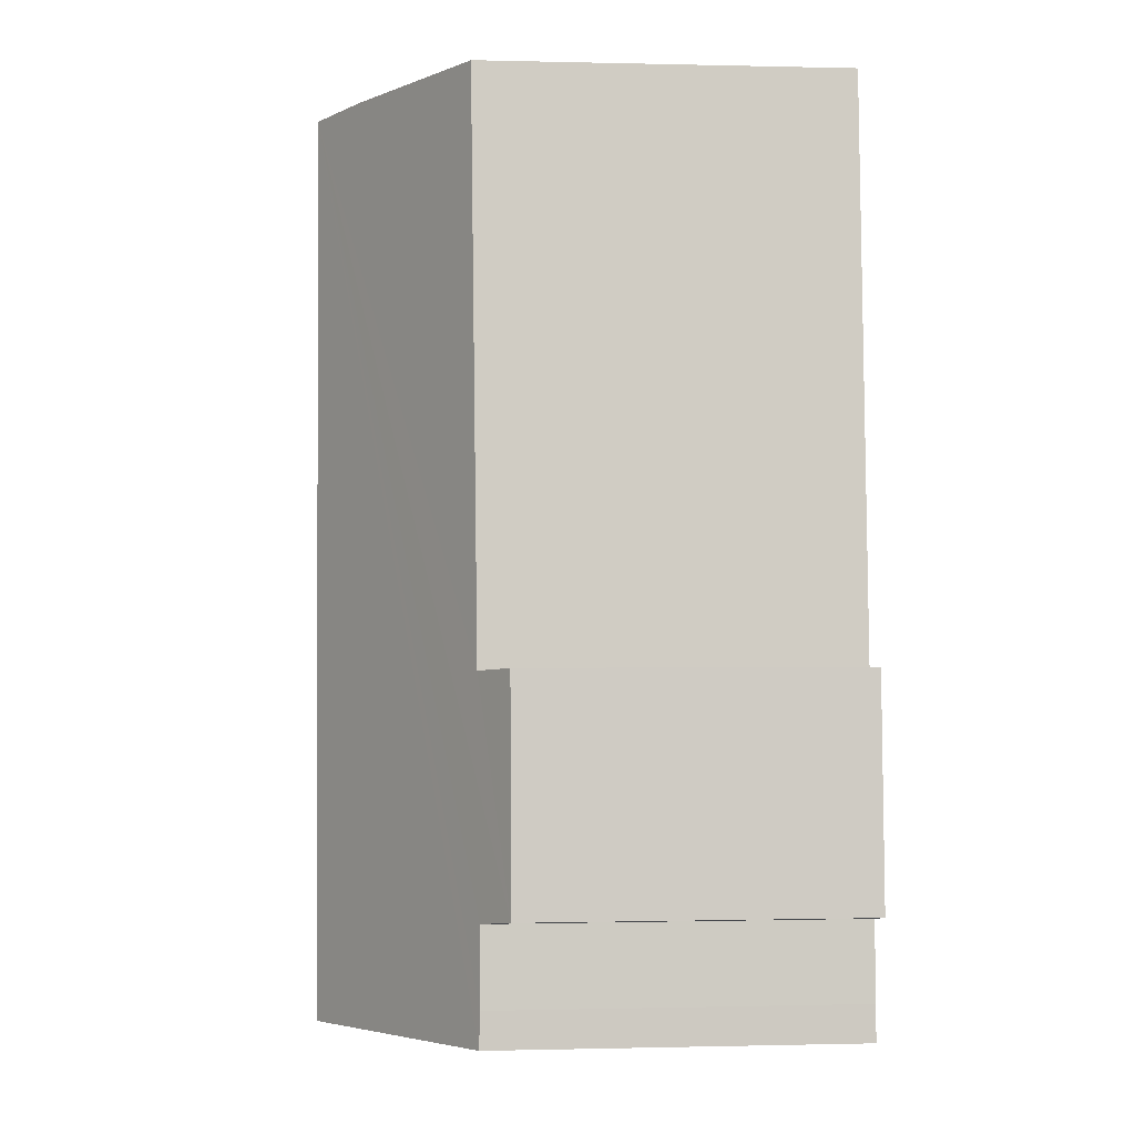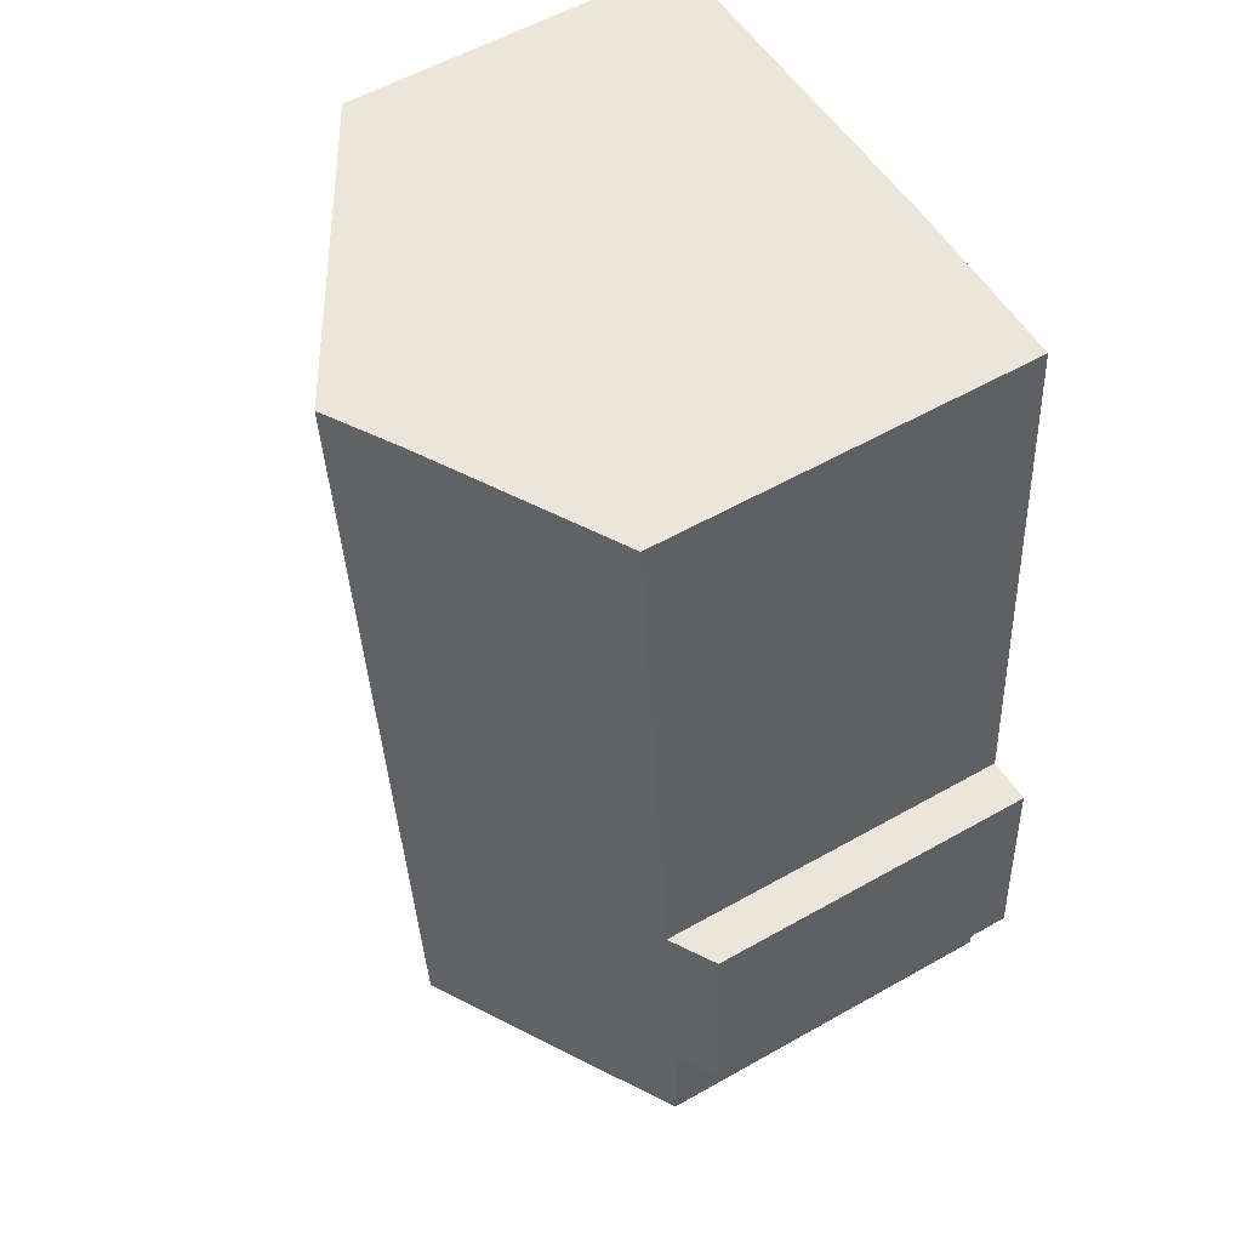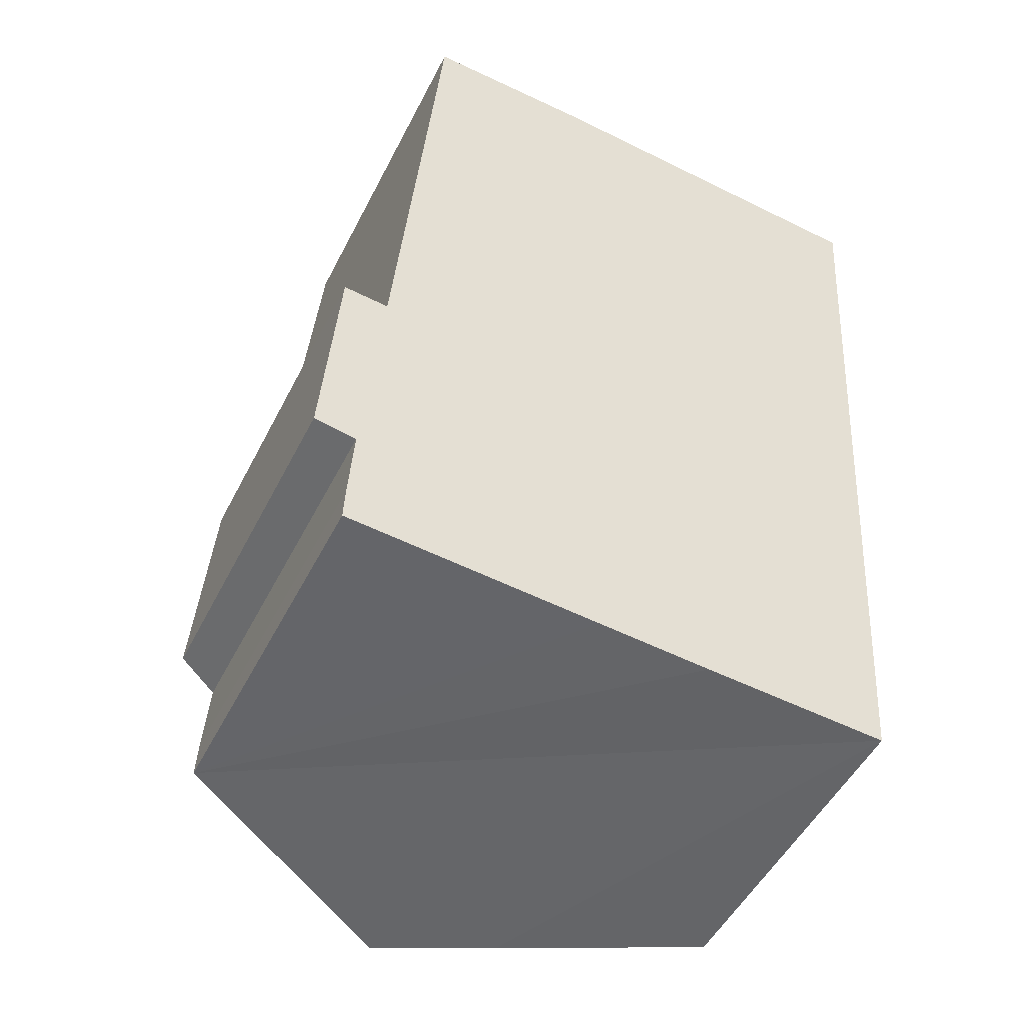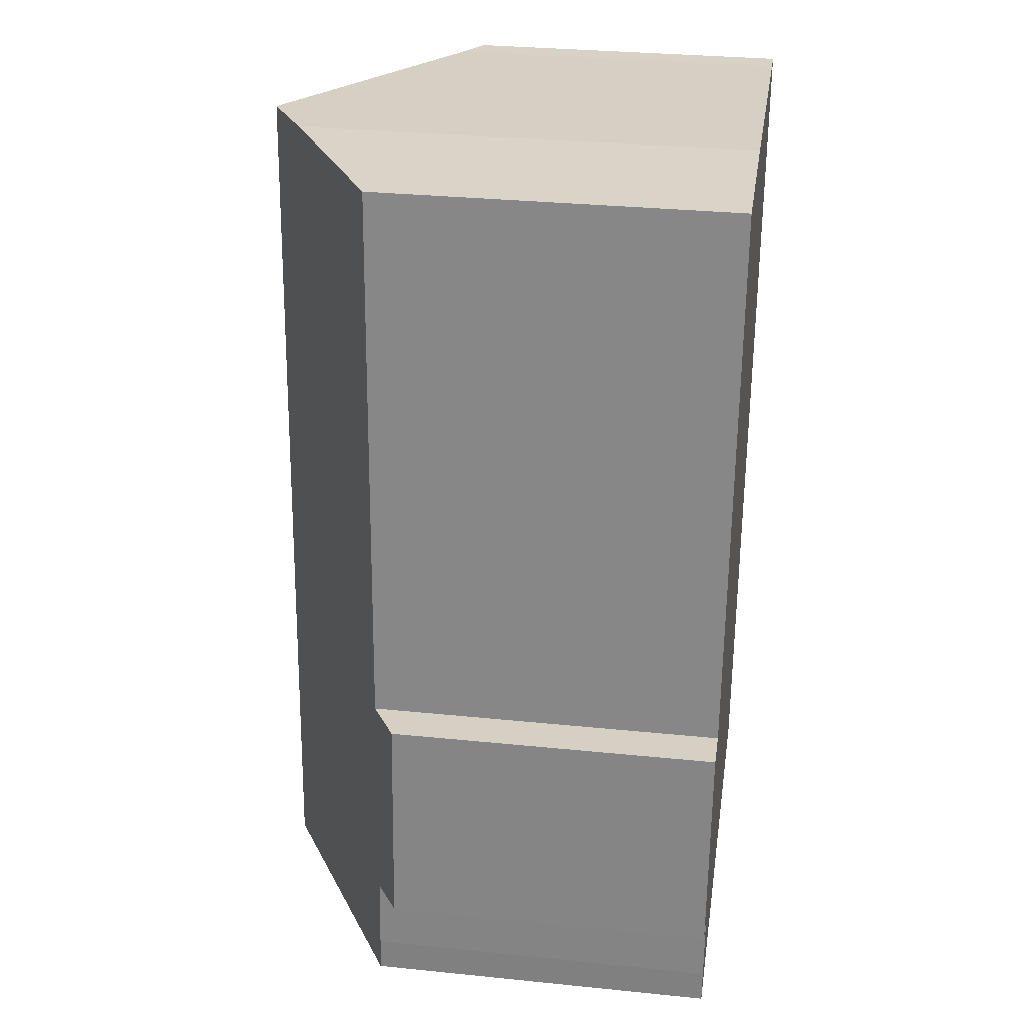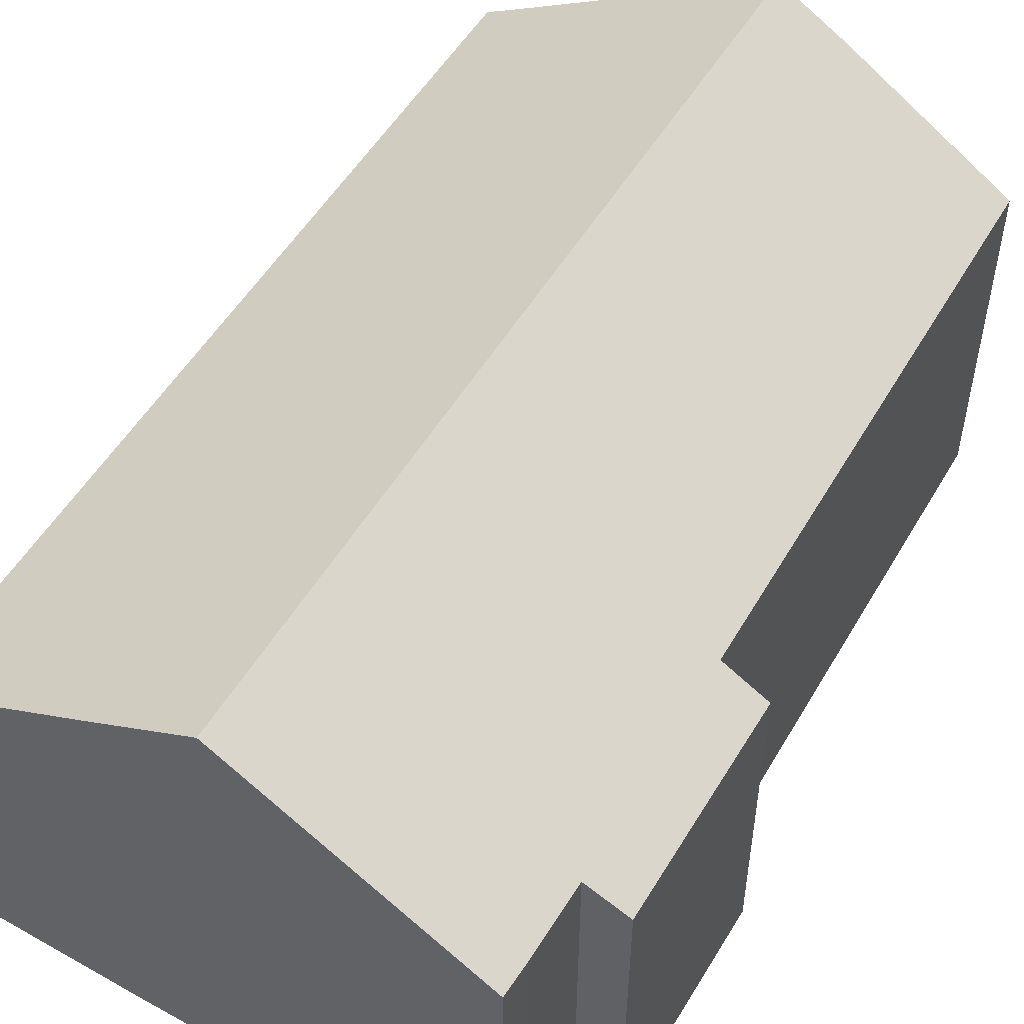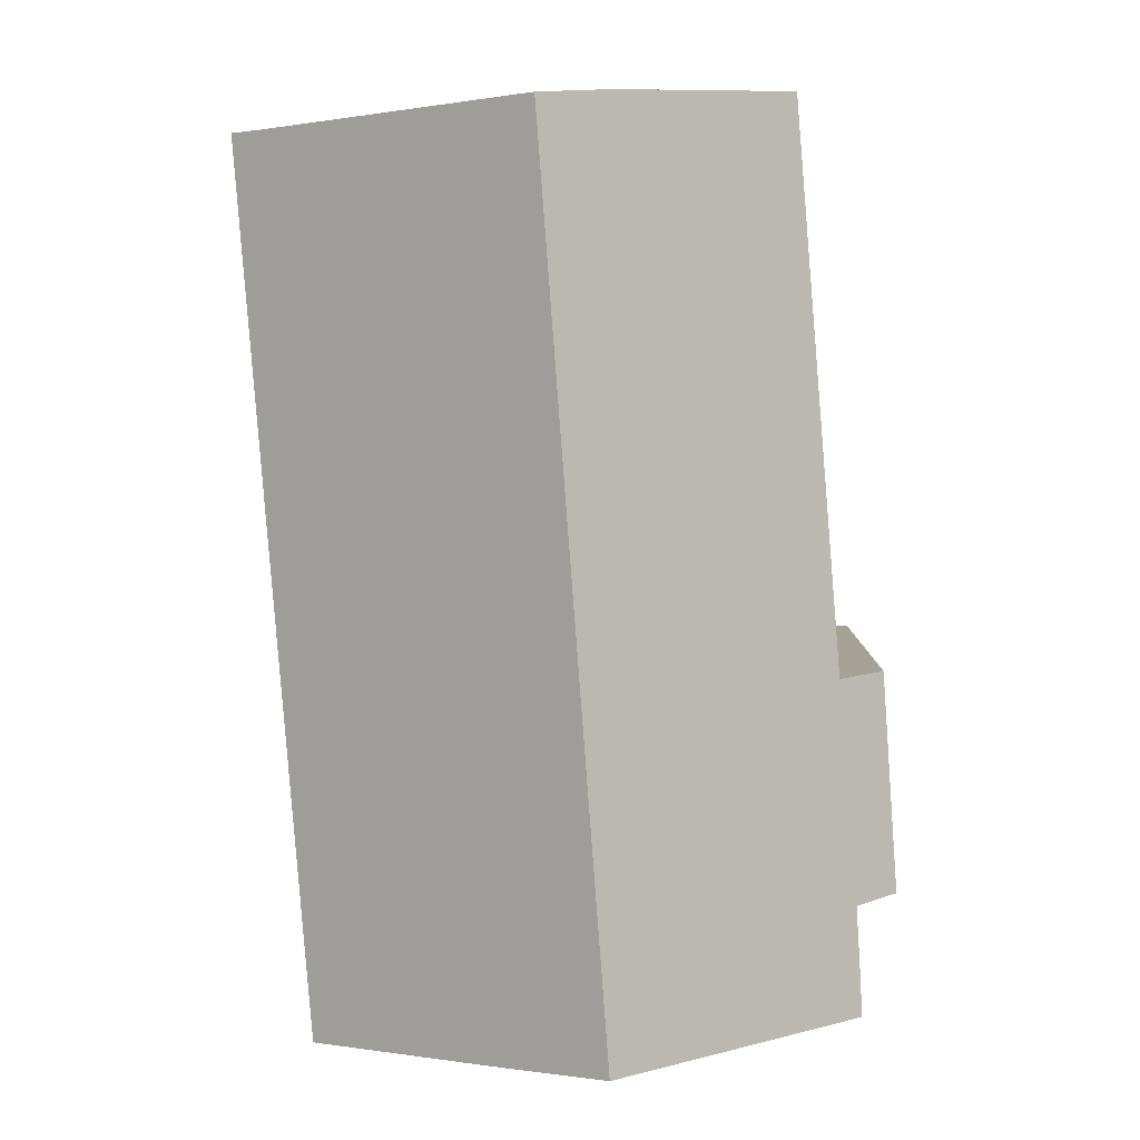
<metadata>
{"format":"obj","ext":"obj","renderer":"f3d","projection":"perspective","resolution":1024,"background":"white","views":[{"elev":-0.3,"azim":-95.5,"up":"+Z"},{"elev":57.2,"azim":-120.5,"up":"+Z"},{"elev":-50.3,"azim":-26.3,"up":"+Z"},{"elev":30.9,"azim":-81.7,"up":"+Z"},{"elev":52.8,"azim":-145.5,"up":"+Y"},{"elev":6.4,"azim":-179.6,"up":"+Z"}]}
</metadata>
<code>
v  8.158 4.68 -2.159
v  8.67 4.937 10.47
v  9.111 4.68 10.44
v  4.971 7.098 10.78
v  4.012 7.098 -1.902
v  5.595 6.174 -2.009
v  0.224 4.678 3.127
v  0.867 5.053 3.073
v  0 4.685 2.869e-16
v  0.501 5.049 -1.663
v  0.522 5.039 -1.168
v  0.591 5.032 -0.095
v  1.536 5.096 10.96
v  4 6.531 10.86
v  0.501 1.018e-16 -1.663
v  0.522 7.152e-17 -1.168
v  0.591 5.817e-18 -0.095
v  0 0 0
v  0.224 -1.915e-16 3.127
v  1.536 -6.709e-16 10.96
v  0.867 -1.882e-16 3.073
v  8.158 1.322e-16 -2.159
v  5.595 1.23e-16 -2.009
v  4.012 1.165e-16 -1.902
v  4 -6.65e-16 10.86
v  8.67 -6.412e-16 10.47
v  4.971 -6.6e-16 10.78
v  9.111 -6.394e-16 10.44
g defaultobject
f 1 2 3
f 2 1 4
f 4 1 5
f 5 1 6
f 7 8 9
f 10 4 5
f 4 10 11
f 4 11 12
f 4 12 9
f 4 9 8
f 4 8 13
f 4 13 14
f 15 11 10
f 11 15 16
f 16 12 11
f 12 16 17
f 18 7 9
f 7 18 19
f 8 20 13
f 20 8 21
f 17 9 12
f 9 17 18
f 22 6 1
f 6 22 5
f 5 22 10
f 10 22 23
f 10 23 24
f 10 24 15
f 7 21 8
f 21 7 19
f 13 25 14
f 25 13 20
f 14 2 4
f 2 14 25
f 2 25 26
f 26 25 27
f 26 3 2
f 3 26 28
f 28 1 3
f 1 28 22
f 20 27 25
f 27 20 26
f 18 21 19
f 26 22 28
f 22 26 20
f 22 20 21
f 22 21 17
f 17 21 18
f 22 17 16
f 22 16 15
f 22 15 23
f 23 15 24

</code>
